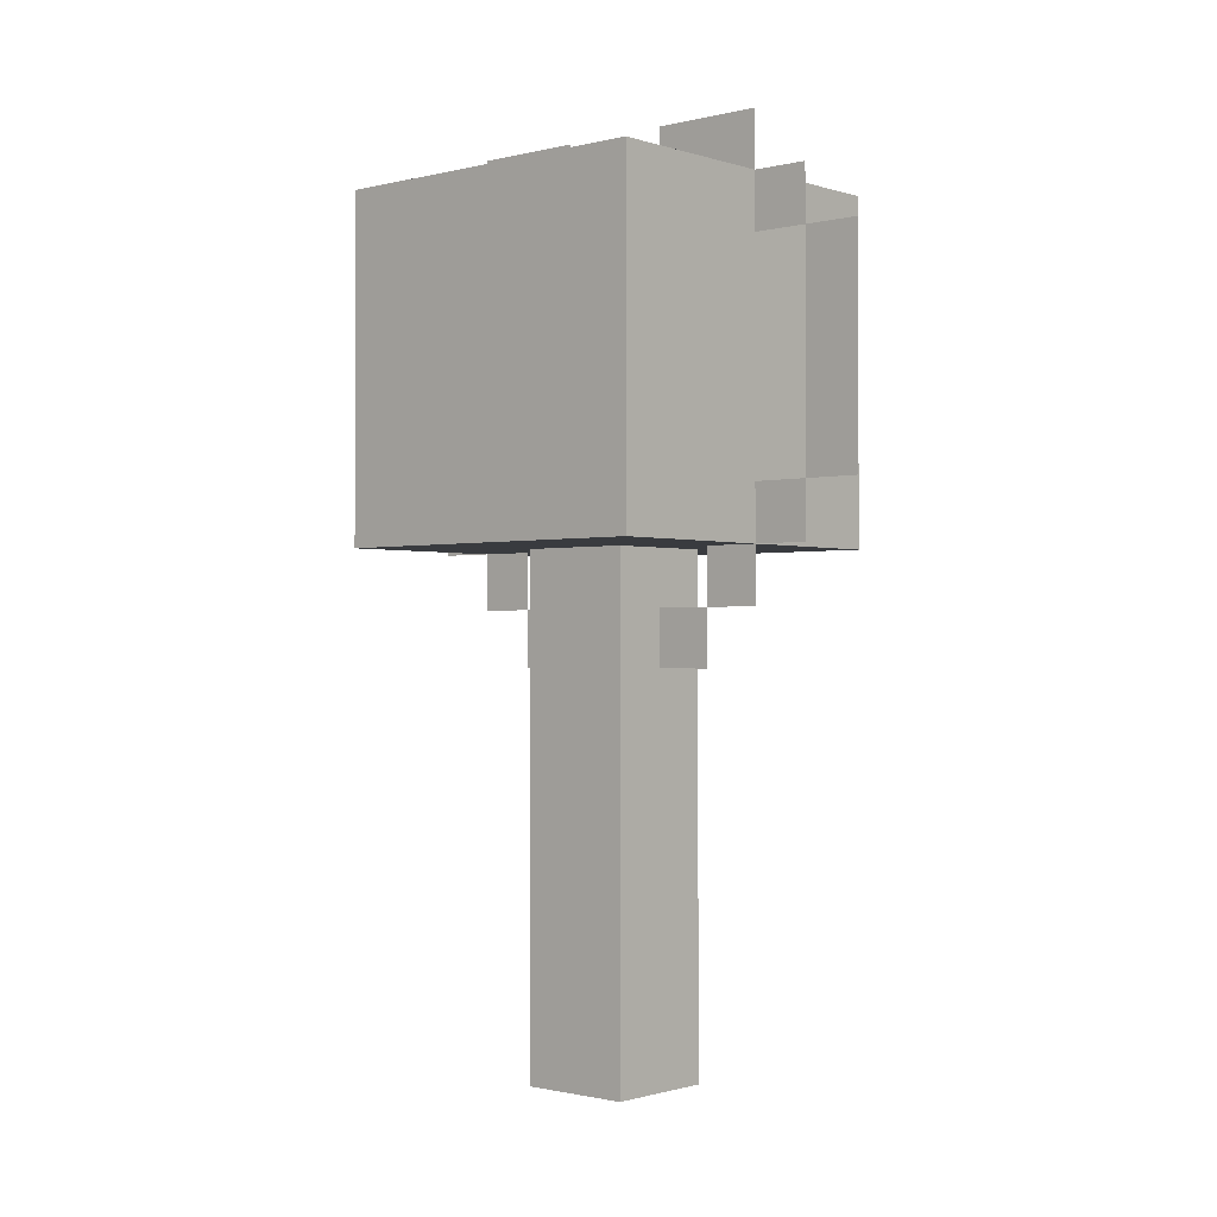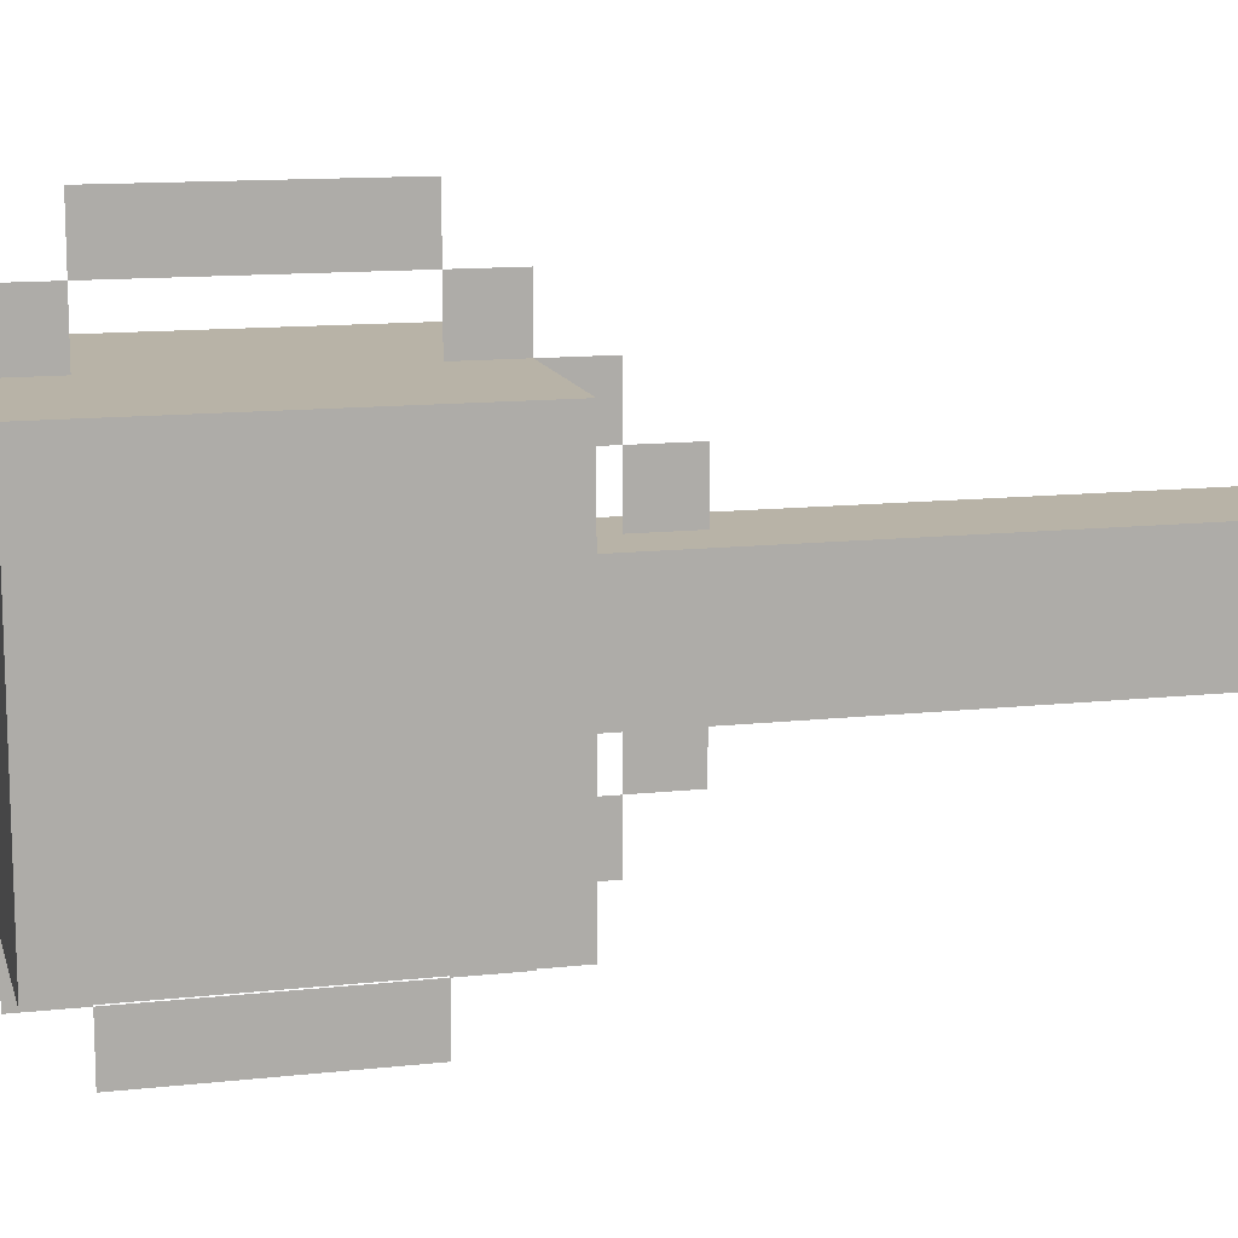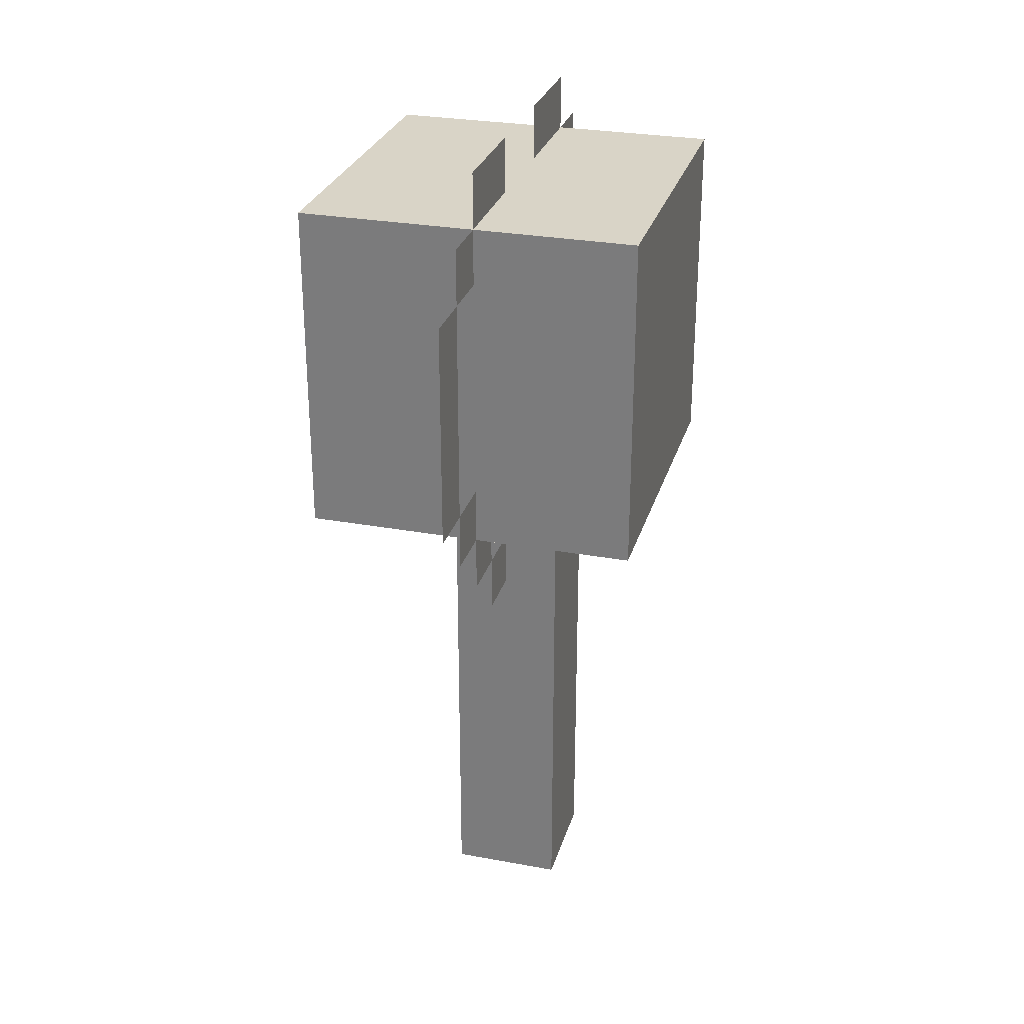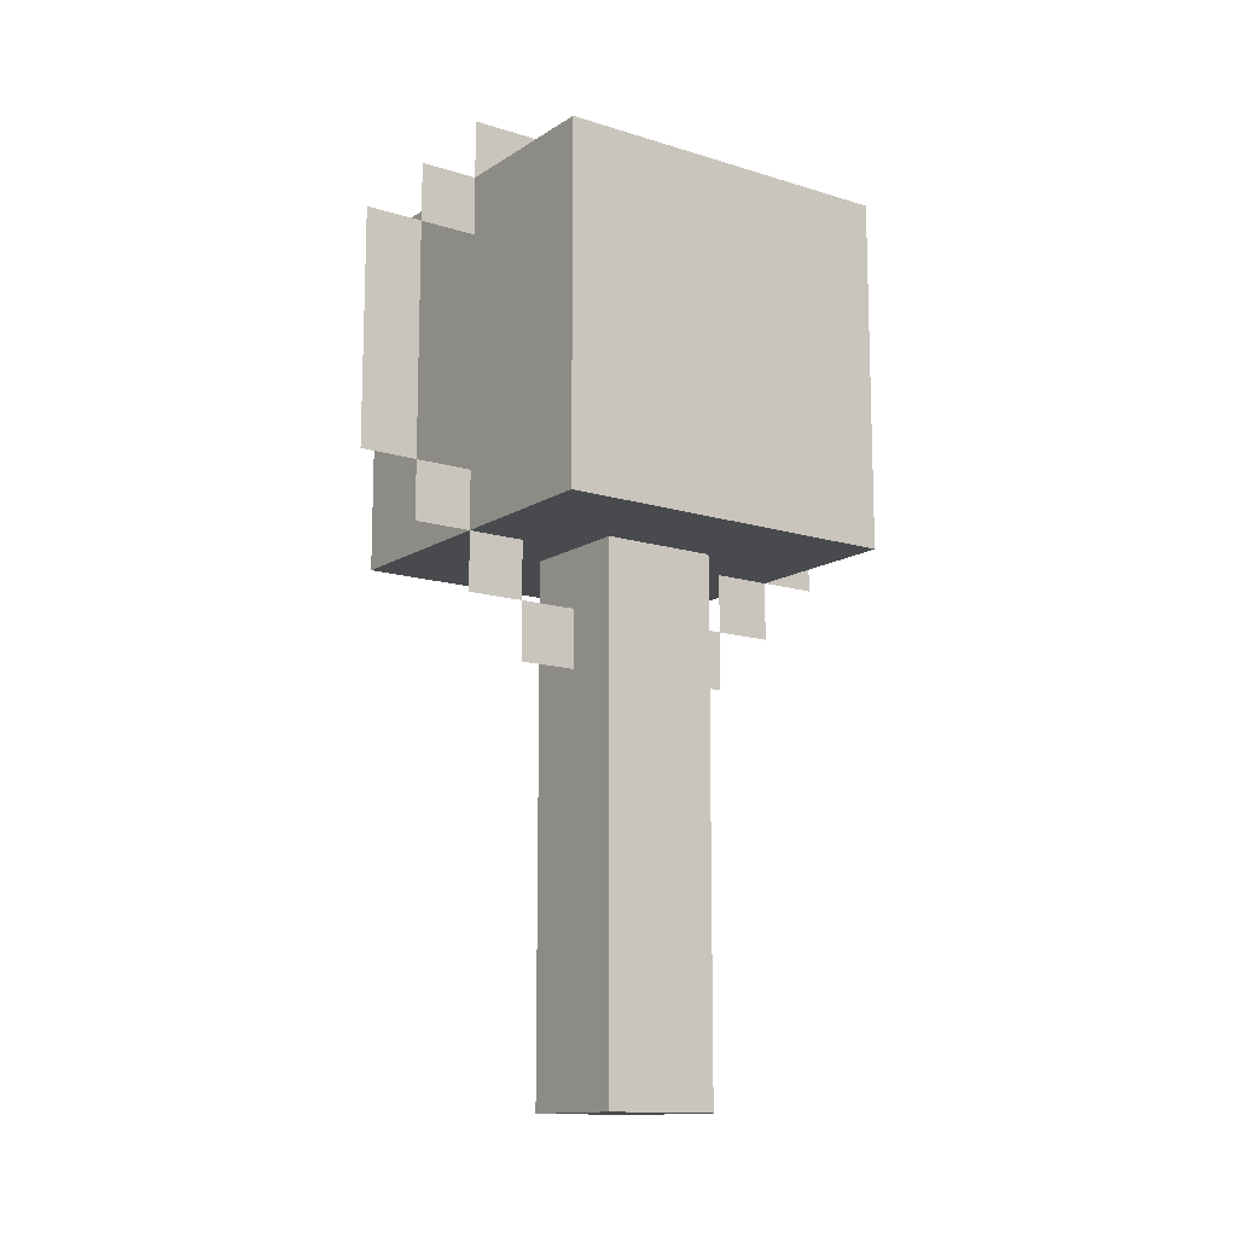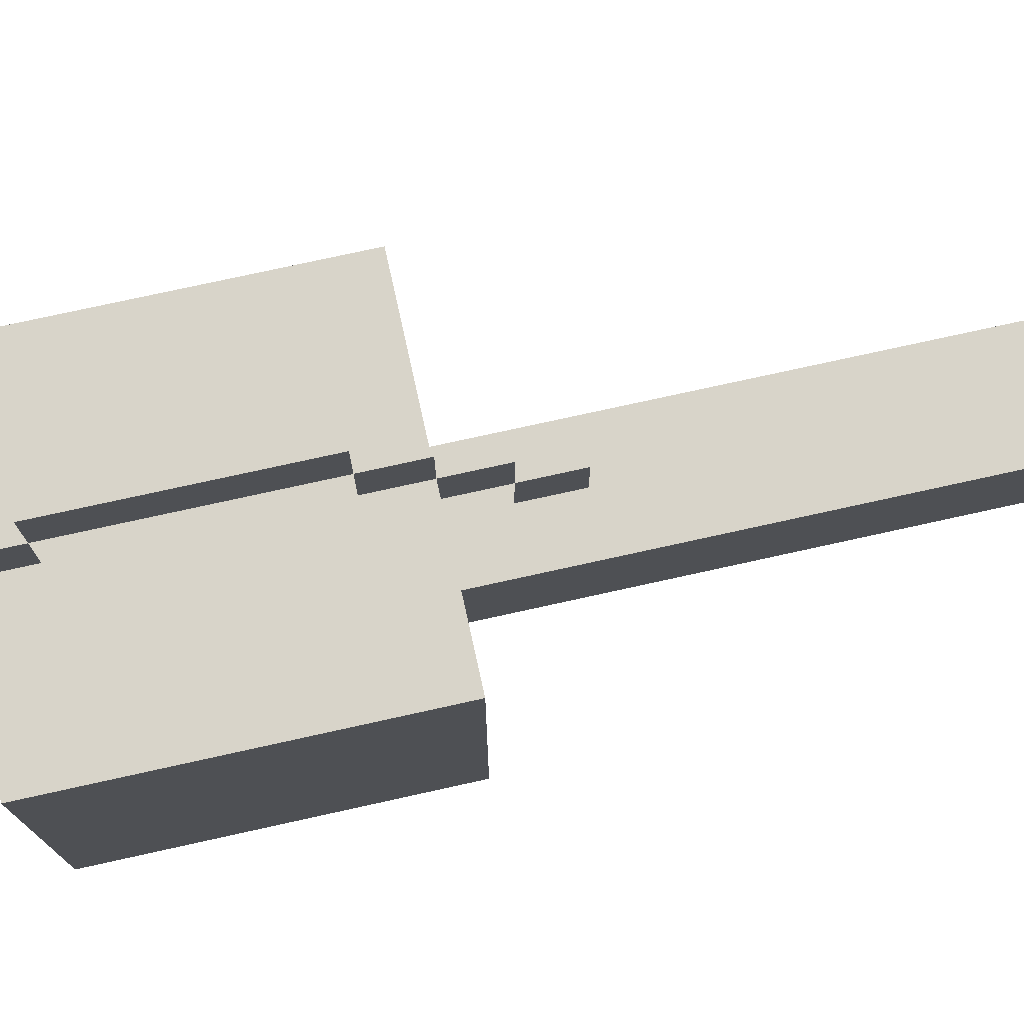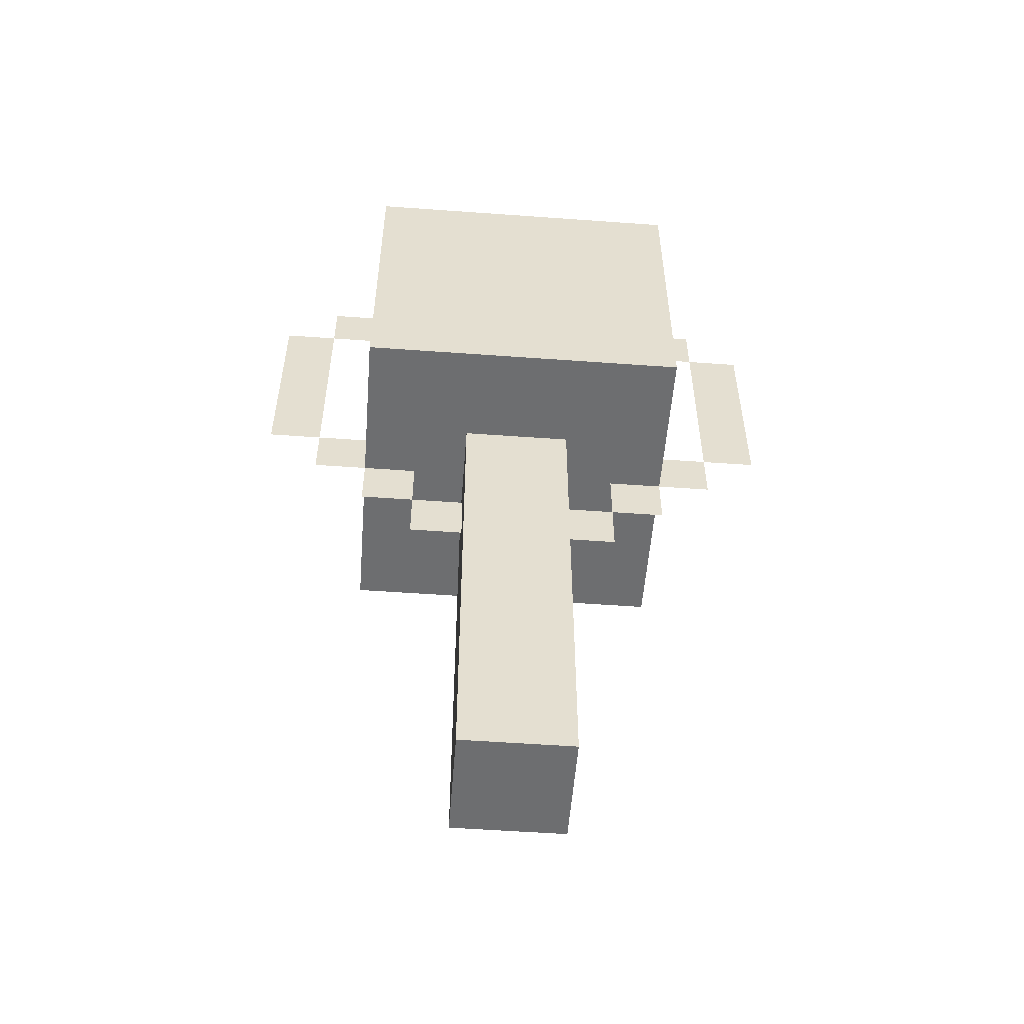
<metadata>
{"format":"obj","ext":"obj","renderer":"f3d","projection":"perspective","resolution":1024,"background":"white","views":[{"elev":-1.1,"azim":131.5,"up":"+Y"},{"elev":12.7,"azim":-104.3,"up":"+Z"},{"elev":28.4,"azim":-164.5,"up":"+Y"},{"elev":-13.1,"azim":-125.5,"up":"+Y"},{"elev":75.2,"azim":-102.5,"up":"+Z"},{"elev":-54.2,"azim":-94.4,"up":"+Y"}]}
</metadata>
<code>
o everness_mineral_torch.vox
v -0.0625 -0.49 0.0625
v -0.0625 0.135 0.0625
v -0.125 0.135 -0.125
v -0.125 0.385 0.125
v -0 0.51 0.0625
v -0 0.4475 0.0625
v 0 0.4475 0.25
v 0.125 0.385 -0.125
v -0 -0.0525 0.0625
v 0.0625 -0.49 0.0625
v 0 0.4475 0.1875
v -0 0.01 0.0625
v 0 0.135 0.1875
v 0.125 0.385 0.125
v 0 0.385 -0.1875
v -0 0.0725 0.125
v 0 0.4475 -0.0625
v 0 0.385 0.25
v -0 0.01 0.125
v 0 -0.0525 -0.125
v 0 0.01 -0.125
v -0 -0.0525 0.125
v 0 0.01 -0.1875
v 0 0.0725 -0.1875
v 0 0.0725 -0.25
v 0 0.135 -0.25
v 0 0.51 0.1875
v 0.0625 0.135 -0.125
v 0 0.135 -0.3125
v -0.125 0.385 -0.125
v 0 0.385 -0.3125
v 0 0.385 0.3125
v 0 0.51 -0.1875
v 0 0.135 0.3125
v -0.0625 -0.49 -0.0625
v 0 0.385 0.1875
v 0.0625 -0.49 -0.0625
v 0 0.135 0.25
v 0 0.0725 0.25
v 0 0.0725 0.1875
v -0.125 0.135 0.125
v 0.0625 0.135 0.0625
v 0.125 0.135 0.125
v -0.125 0.135 -0.0625
v -0.0625 0.135 -0.0625
v 0.0625 0.135 -0.0625
v 0.125 0.135 -0.125
v 0 0.385 -0.25
v 0 0.0725 -0.125
v 0 0.135 -0.1875
v 0 0.01 0.1875
v 0 0.01 -0.0625
v 0 0.4475 -0.1875
v 0 -0.0525 -0.0625
v 0 0.4475 -0.25
v 0 0.51 -0.0625
v 0.1969 0.0725 0.1875
v -0.1781 0.0725 0.1875
v -0.1781 0.4475 -0.1875
v 0.1969 0.4475 0.1875
v 0.1969 0.4475 -0.1875
v -0.1781 0.4475 0.1875
v -0.1781 0.0725 -0.1875
v 0.1969 0.0725 -0.1875
g everness_mineral_torch.vox_everness_mineral_torch.vox_torch
f 52 20 54
f 49 23 21
f 44 4 30
f 50 25 24
f 53 48 15
f 1 45 35
f 37 42 10
f 33 17 56
f 8 4 14
f 42 1 10
f 41 14 4
f 46 35 45
f 13 39 40
f 28 30 8
f 48 29 26
f 14 47 8
f 18 34 38
f 11 18 36
f 16 51 19
f 1 37 10
f 43 41 42
f 45 44 3
f 12 22 9
f 27 6 5
f 52 21 20
f 49 24 23
f 30 3 44
f 44 41 4
f 50 26 25
f 53 55 48
f 1 2 45
f 37 46 42
f 33 53 17
f 8 30 4
f 42 2 1
f 41 43 14
f 46 37 35
f 13 38 39
f 8 47 28
f 28 3 30
f 48 31 29
f 14 43 47
f 18 32 34
f 11 7 18
f 16 40 51
f 1 35 37
f 42 46 43
f 46 28 47
f 43 46 47
f 41 44 2
f 44 45 2
f 41 2 42
f 3 28 45
f 28 46 45
f 12 19 22
f 27 11 6
g everness_mineral_torch.vox_everness_mineral_torch.vox_particle_cube
f 60 64 61
f 63 61 64
f 58 60 62
f 61 62 60
f 58 59 63
f 58 64 57
f 60 57 64
f 63 59 61
f 58 57 60
f 61 59 62
f 58 62 59
f 58 63 64

</code>
